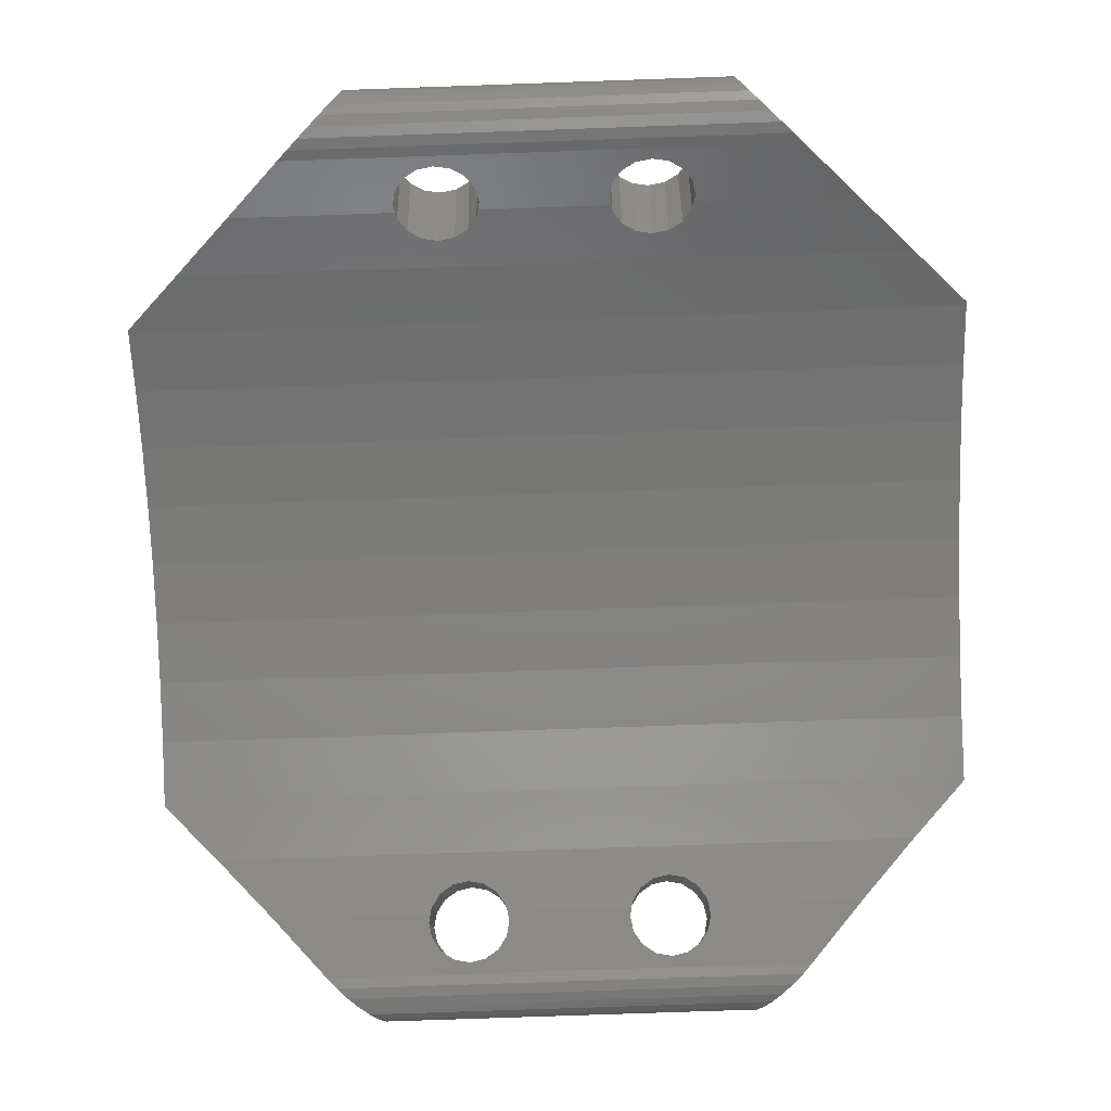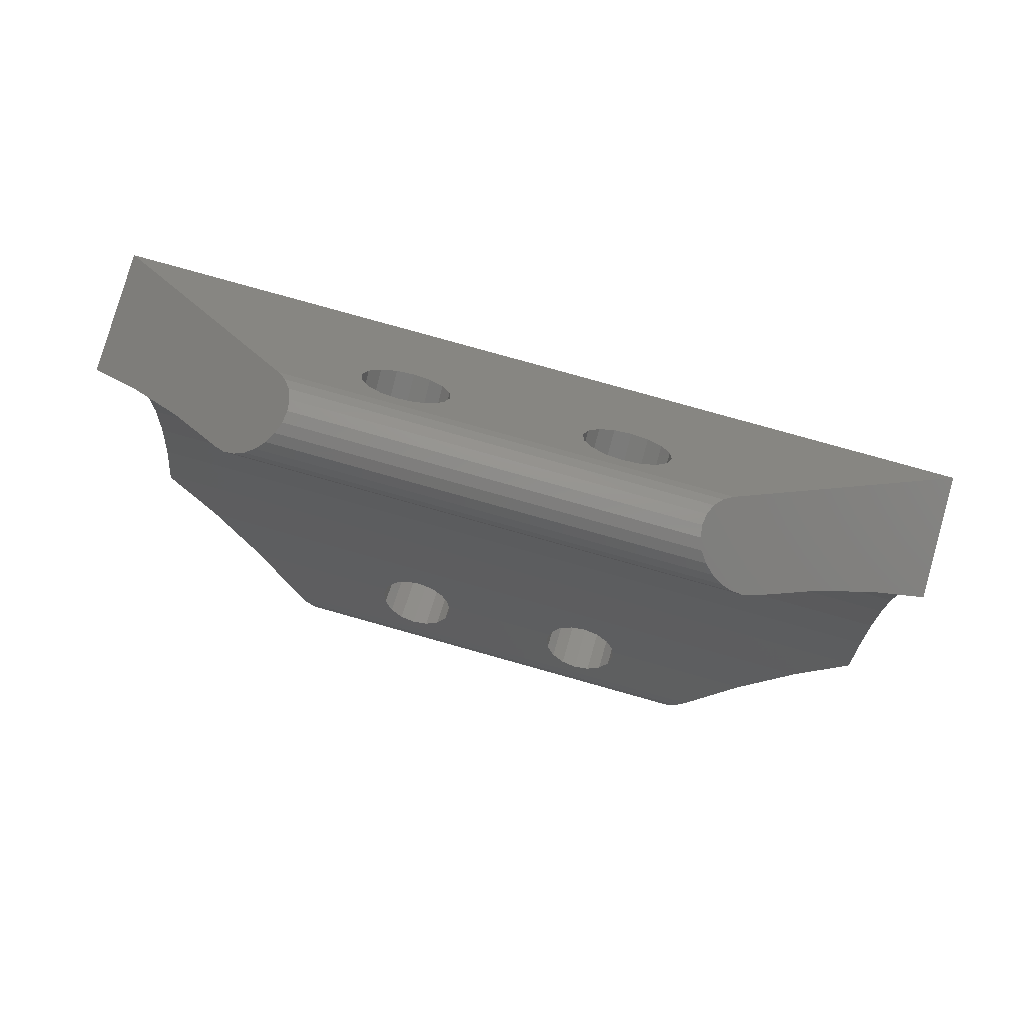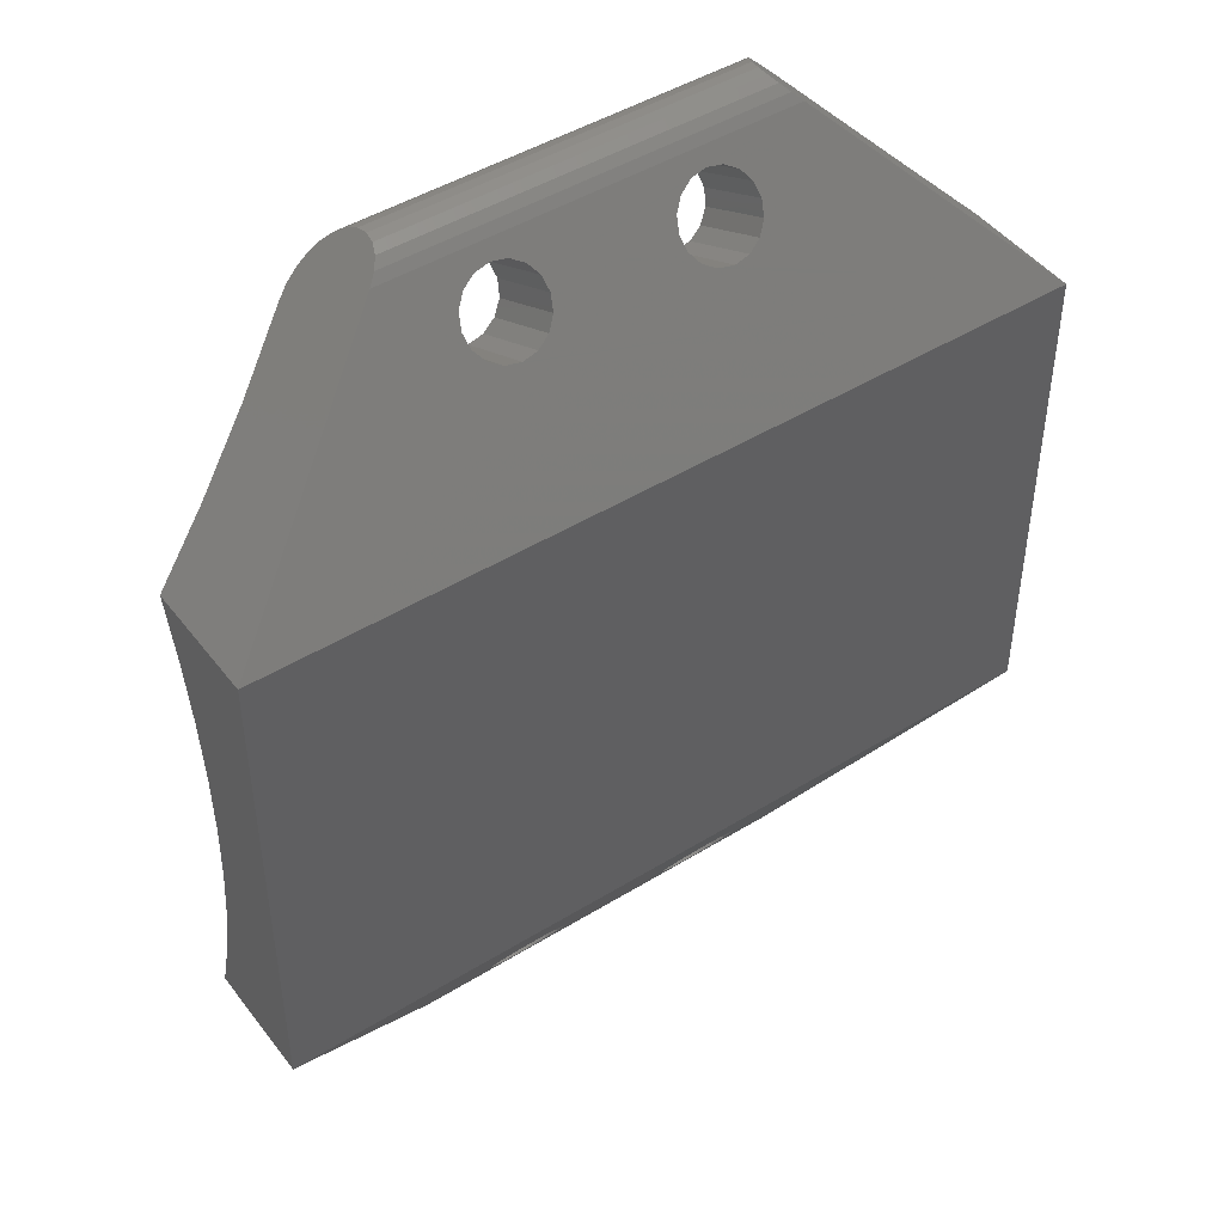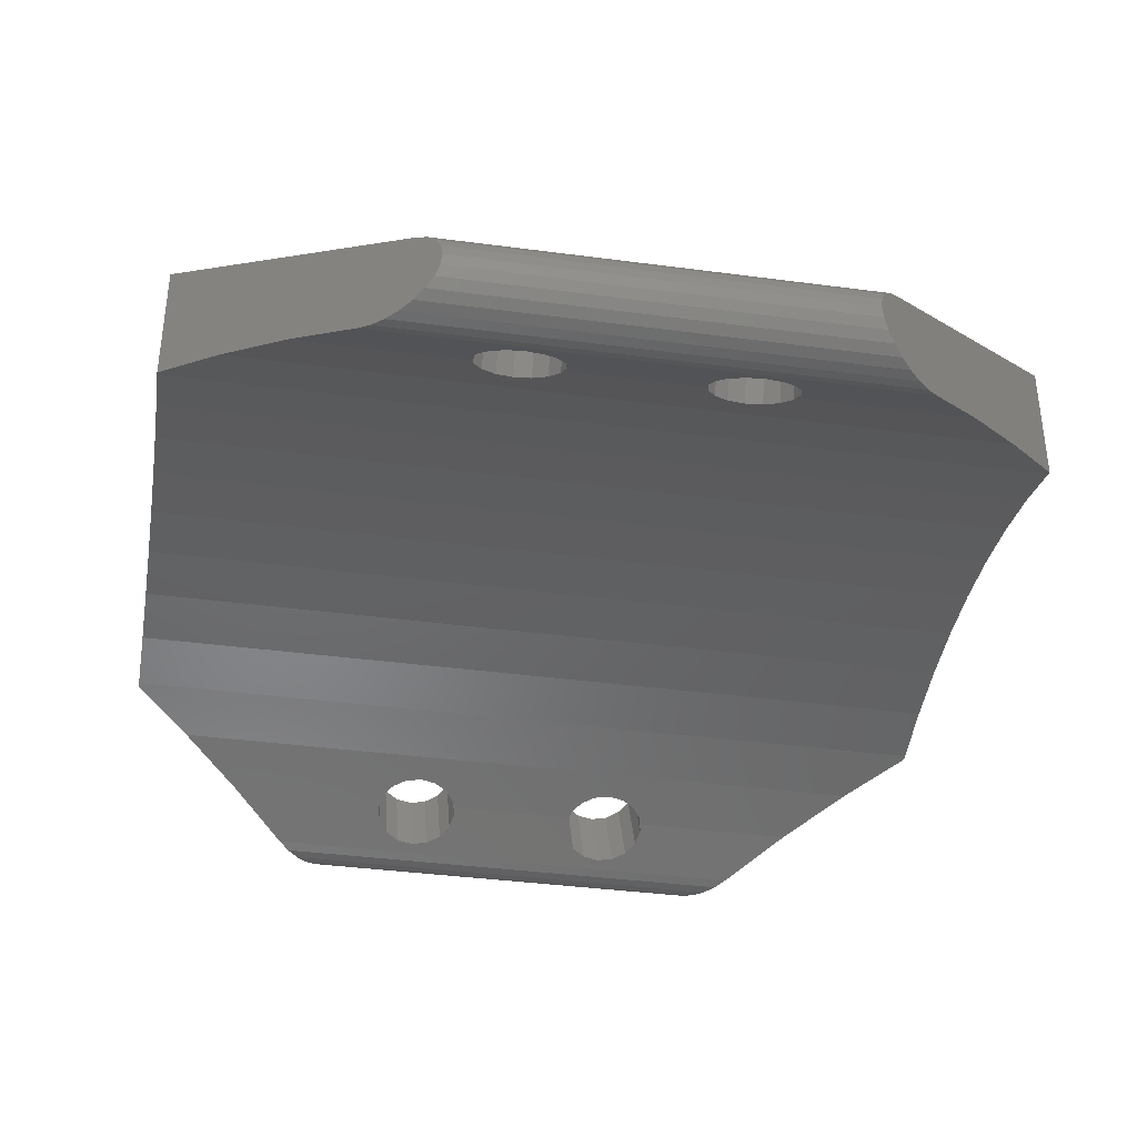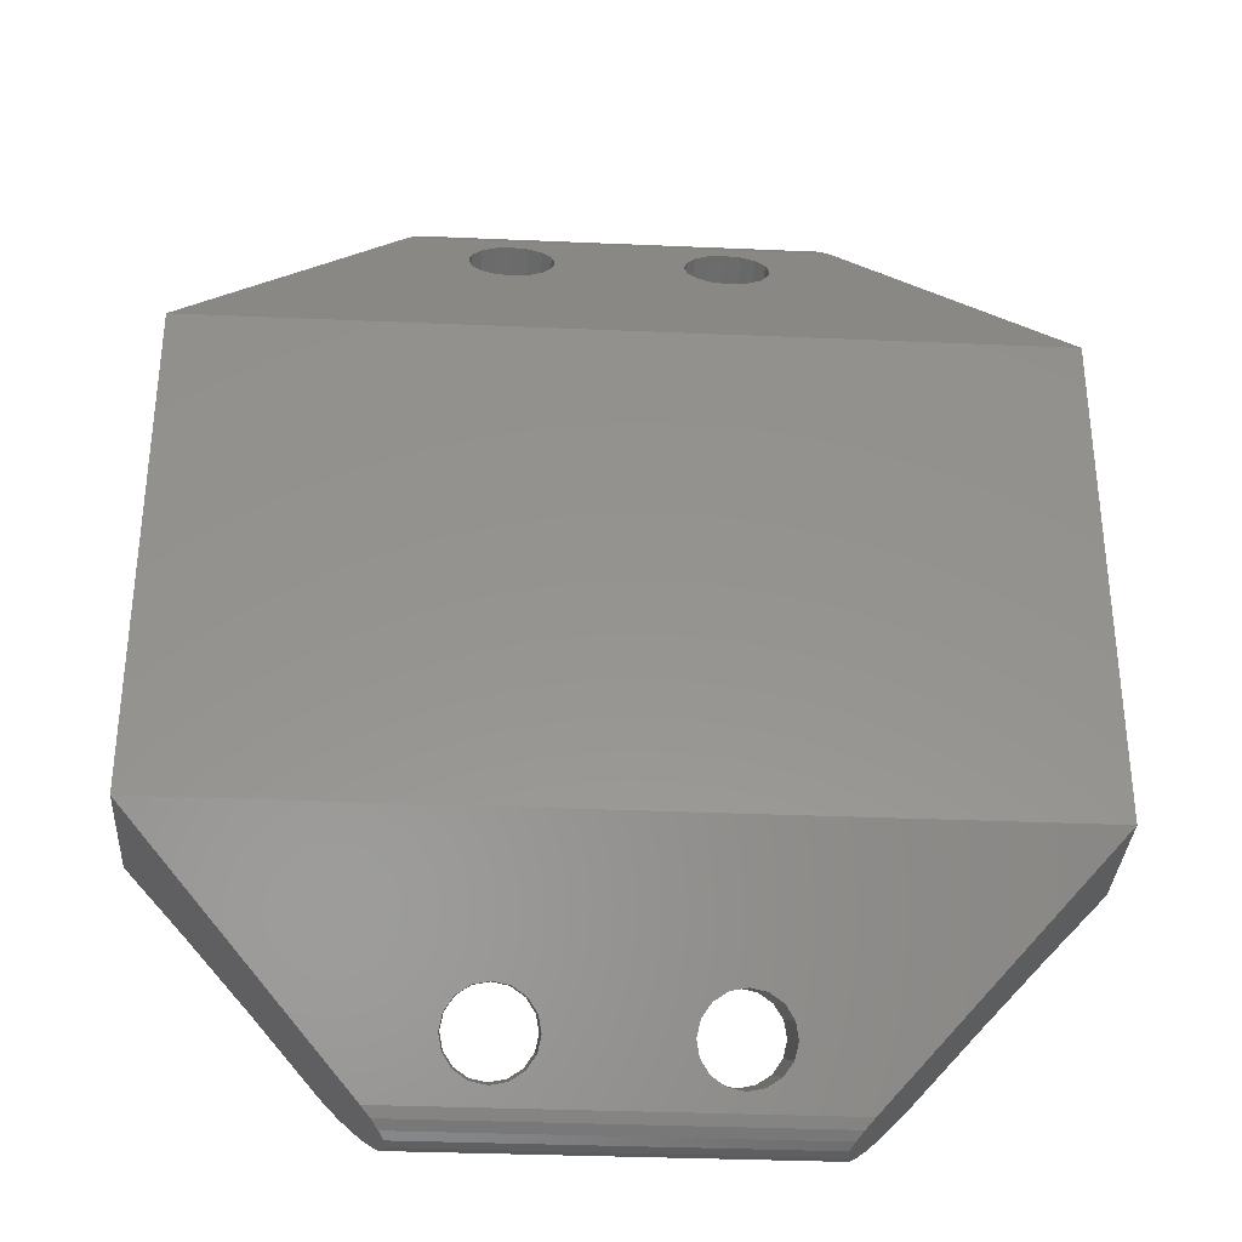
<metadata>
{"format":"stl","ext":"stl","renderer":"f3d","projection":"perspective","resolution":1024,"background":"white","views":[{"elev":-76.3,"azim":-178.0,"up":"+Z"},{"elev":78.7,"azim":-164.3,"up":"+Y"},{"elev":46.1,"azim":-35.2,"up":"+Y"},{"elev":-37.5,"azim":-9.7,"up":"+Z"},{"elev":-33.5,"azim":-3.4,"up":"+Y"}]}
</metadata>
<code>
# stl→obj: 222 verts, 456 faces
v -210 -69.62 -1.066
v -214.9 -69.72 -0.9862
v -215 -69.62 -1.066
v -210.1 -69.72 -0.9862
v -216.8 -67.77 -0.4172
v -213.8 -68.1 -0.5594
v -216.2 -68.46 -0.7162
v -208.2 -67.77 -0.4172
v -214 -68.13 -0.5746
v -214.1 -68.23 -0.618
v -214.2 -68.38 -0.6829
v -214.3 -68.46 -0.7162
v -213.6 -68.13 -0.5746
v -213.4 -68.23 -0.618
v -211.3 -68.1 -0.5594
v -213.3 -68.38 -0.6829
v -213.3 -68.46 -0.7162
v -211.5 -68.13 -0.5746
v -211.6 -68.23 -0.618
v -211.7 -68.38 -0.6829
v -211.8 -68.46 -0.7162
v -211.1 -68.13 -0.5746
v -210.9 -68.23 -0.618
v -210.8 -68.38 -0.6829
v -210.8 -68.46 -0.7162
v -208.8 -68.46 -0.7162
v -217.5 -61.12 1.274
v -214.1 -59.54 0.3444
v -215 -58.62 -0.1996
v -214 -59.63 0.3997
v -207.5 -61.12 1.274
v -214.2 -59.4 0.2618
v -214.3 -59.24 0.1642
v -213.8 -59.67 0.4191
v -213.6 -59.63 0.3997
v -213.4 -59.54 0.3444
v -213.3 -59.4 0.2618
v -213.3 -59.24 0.1642
v -211.5 -59.63 0.3997
v -211.6 -59.54 0.3444
v -211.7 -59.4 0.2618
v -211.8 -59.24 0.1642
v -211.3 -59.67 0.4191
v -211.1 -59.63 0.3997
v -210.9 -59.54 0.3444
v -210.8 -59.4 0.2618
v -210.8 -59.24 0.1642
v -210 -58.62 -0.1996
v -213.8 -58.8 -0.09056
v -214 -58.84 -0.07116
v -214.1 -58.93 -0.01593
v -214.2 -59.07 0.06674
v -213.6 -58.84 -0.07116
v -213.4 -58.93 -0.01593
v -213.3 -59.07 0.06674
v -211.3 -58.8 -0.09056
v -211.5 -58.84 -0.07116
v -211.6 -58.93 -0.01593
v -211.7 -59.07 0.06674
v -211.1 -58.84 -0.07116
v -210.9 -58.93 -0.01593
v -210.8 -59.07 0.06674
v -207.5 -65.61 0.1624
v -217.5 -66.34 0.02335
v -217.5 -65.61 0.1624
v -207.5 -66.34 0.02335
v -210.2 -69.8 -0.3827
v -214.8 -69.85 -0.5033
v -210.2 -69.85 -0.5033
v -214.8 -69.8 -0.3827
v -209.6 -69.24 -1.116
v -209.9 -69.5 -1.116
v -209.8 -69.37 -1.133
v -209.5 -69.12 -1.066
v -210.2 -69.8 -0.8827
v -210.2 -69.85 -0.7621
v -210.3 -69.87 -0.6327
v -207.5 -67.12 -0.1886
v -210.1 -69.72 -0.2791
v -210 -69.62 -0.1996
v -207.5 -67.12 1.274
v -215.1 -69.5 -1.116
v -214.8 -58.39 -0.5033
v -210.3 -58.37 -0.6327
v -214.8 -58.37 -0.6327
v -210.2 -58.39 -0.5033
v -214.9 -58.51 -0.2791
v -210.1 -58.51 -0.2791
v -215.4 -69.24 -1.116
v -215.3 -69.37 -1.133
v -215.5 -69.12 -1.066
v -214.8 -69.8 -0.8827
v -214.8 -69.85 -0.7621
v -214.8 -69.87 -0.6327
v -217.5 -67.12 -0.1886
v -214.9 -69.72 -0.2791
v -215 -69.62 -0.1996
v -217.5 -67.12 1.274
v -216.8 -60.46 -0.4172
v -217.5 -61.17 -0.1702
v -217.5 -61.12 -0.1886
v -207.5 -61.17 -0.1702
v -208.2 -60.46 -0.4172
v -207.5 -61.12 -0.1886
v -215.4 -59 -1.116
v -209.5 -59.12 -1.066
v -215.5 -59.12 -1.066
v -209.6 -59 -1.116
v -207.5 -67.07 -0.1702
v -207.5 -64.87 0.2461
v -207.5 -64.12 0.2741
v -207.5 -63.37 0.2461
v -207.5 -62.63 0.1624
v -207.5 -61.89 0.02335
v -214.2 -69.17 0.06674
v -214.3 -69 0.1642
v -214.1 -69.31 -0.01593
v -214 -69.4 -0.07116
v -213.8 -69.43 -0.09056
v -213.6 -69.4 -0.07116
v -213.4 -69.31 -0.01593
v -213.3 -69.17 0.06674
v -211.3 -69.43 -0.09056
v -211.5 -69.4 -0.07116
v -213.3 -69 0.1642
v -211.6 -69.31 -0.01593
v -211.7 -69.17 0.06674
v -211.8 -69 0.1642
v -211.1 -69.4 -0.07116
v -210.9 -69.31 -0.01593
v -210.8 -69.17 0.06674
v -210.8 -69 0.1642
v -214 -68.6 0.3997
v -214.1 -68.7 0.3444
v -214.2 -68.84 0.2618
v -213.8 -68.57 0.4191
v -213.6 -68.6 0.3997
v -213.4 -68.7 0.3444
v -213.3 -68.84 0.2618
v -211.5 -68.6 0.3997
v -211.6 -68.7 0.3444
v -211.7 -68.84 0.2618
v -211.3 -68.57 0.4191
v -211.1 -68.6 0.3997
v -210.9 -68.7 0.3444
v -210.8 -68.84 0.2618
v -210.2 -58.39 -0.7621
v -214.8 -58.39 -0.7621
v -217.5 -67.07 -0.1702
v -215 -58.62 -1.066
v -209.9 -58.74 -1.116
v -215.1 -58.74 -1.116
v -210 -58.62 -1.066
v -214.3 -68.55 -0.7667
v -213.3 -68.55 -0.7667
v -211.8 -68.55 -0.7667
v -210.8 -68.55 -0.7667
v -213.8 -68.99 -1.001
v -214 -68.96 -0.9827
v -214.1 -68.87 -0.932
v -214.2 -68.72 -0.8562
v -213.6 -68.96 -0.9827
v -213.4 -68.87 -0.932
v -211.3 -68.99 -1.001
v -213.3 -68.72 -0.8562
v -211.5 -68.96 -0.9827
v -211.6 -68.87 -0.932
v -211.7 -68.72 -0.8562
v -211.1 -68.96 -0.9827
v -210.9 -68.87 -0.932
v -210.8 -68.72 -0.8562
v -217.5 -64.87 0.2461
v -217.5 -64.12 0.2741
v -215.3 -58.87 -1.133
v -209.8 -58.87 -1.133
v -210.2 -58.44 -0.3827
v -214.8 -58.44 -0.3827
v -217.5 -61.89 0.02335
v -216.2 -59.78 -0.7162
v -214.9 -58.51 -0.9862
v -214.8 -58.44 -0.8827
v -217.5 -63.37 0.2461
v -217.5 -62.63 0.1624
v -213.8 -60.14 -0.5594
v -214 -60.1 -0.5746
v -214.1 -60 -0.618
v -214.2 -59.86 -0.6829
v -214.3 -59.78 -0.7162
v -213.6 -60.1 -0.5746
v -213.4 -60 -0.618
v -211.3 -60.14 -0.5594
v -213.3 -59.86 -0.6829
v -213.3 -59.78 -0.7162
v -211.5 -60.1 -0.5746
v -211.6 -60 -0.618
v -211.7 -59.86 -0.6829
v -211.8 -59.78 -0.7162
v -211.1 -60.1 -0.5746
v -210.9 -60 -0.618
v -210.8 -59.86 -0.6829
v -210.8 -59.78 -0.7162
v -208.8 -59.78 -0.7162
v -210.1 -58.51 -0.9862
v -210.2 -58.44 -0.8827
v -214.2 -59.51 -0.8562
v -214.3 -59.68 -0.7667
v -214.1 -59.37 -0.932
v -214 -59.28 -0.9827
v -213.8 -59.24 -1.001
v -213.6 -59.28 -0.9827
v -213.4 -59.37 -0.932
v -211.3 -59.24 -1.001
v -213.3 -59.51 -0.8562
v -211.5 -59.28 -0.9827
v -213.3 -59.68 -0.7667
v -211.6 -59.37 -0.932
v -211.7 -59.51 -0.8562
v -211.8 -59.68 -0.7667
v -211.1 -59.28 -0.9827
v -210.9 -59.37 -0.932
v -210.8 -59.51 -0.8562
v -210.8 -59.68 -0.7667
f 1 2 3
f 2 1 4
f 5 6 7
f 6 5 8
f 7 6 9
f 7 9 10
f 7 10 11
f 7 11 12
f 6 8 13
f 13 8 14
f 14 8 15
f 14 15 16
f 16 15 17
f 17 15 18
f 17 18 19
f 17 19 20
f 17 20 21
f 15 8 22
f 22 8 23
f 23 8 24
f 24 8 25
f 25 8 26
f 27 28 29
f 28 27 30
f 30 27 31
f 29 28 32
f 29 32 33
f 30 31 34
f 34 31 35
f 35 31 36
f 36 31 37
f 37 31 38
f 38 31 39
f 38 39 40
f 38 40 41
f 38 41 42
f 39 31 43
f 43 31 44
f 44 31 45
f 45 31 46
f 46 31 47
f 47 31 48
f 29 49 48
f 49 29 50
f 50 29 51
f 51 29 52
f 52 29 33
f 48 49 53
f 48 53 54
f 48 54 55
f 48 55 56
f 56 55 57
f 57 55 38
f 57 38 58
f 58 38 59
f 59 38 42
f 48 56 60
f 48 60 61
f 48 61 62
f 48 62 47
f 63 64 65
f 64 63 66
f 67 68 69
f 68 67 70
f 71 72 73
f 72 71 74
f 72 74 1
f 1 74 26
f 1 26 4
f 4 26 75
f 75 26 76
f 76 26 77
f 77 26 8
f 77 8 69
f 69 8 67
f 67 8 78
f 67 78 79
f 79 78 80
f 80 78 81
f 72 3 82
f 3 72 1
f 83 84 85
f 84 83 86
f 48 87 29
f 87 48 88
f 82 89 90
f 89 82 3
f 89 3 91
f 91 3 2
f 91 2 7
f 7 2 92
f 7 92 93
f 7 93 94
f 7 94 5
f 5 94 68
f 5 68 70
f 5 70 95
f 95 70 96
f 95 96 97
f 95 97 98
f 99 100 101
f 100 99 102
f 102 99 103
f 102 103 104
f 69 94 77
f 94 69 68
f 105 106 107
f 106 105 108
f 71 90 89
f 90 71 73
f 109 81 78
f 81 109 66
f 81 66 31
f 31 66 63
f 31 63 110
f 31 110 111
f 31 111 112
f 31 112 113
f 31 113 114
f 31 114 102
f 31 102 104
f 76 92 75
f 92 76 93
f 97 115 116
f 115 97 117
f 117 97 118
f 118 97 119
f 119 97 80
f 119 80 120
f 120 80 121
f 121 80 122
f 122 80 123
f 122 123 124
f 122 124 125
f 125 124 126
f 125 126 127
f 125 127 128
f 123 80 129
f 129 80 130
f 130 80 131
f 131 80 132
f 98 133 81
f 133 98 134
f 134 98 97
f 134 97 135
f 135 97 116
f 81 133 136
f 81 136 137
f 81 137 138
f 81 138 139
f 81 139 125
f 81 125 140
f 140 125 141
f 141 125 142
f 142 125 128
f 81 140 143
f 81 143 144
f 81 144 145
f 81 145 146
f 81 146 132
f 81 132 80
f 85 147 148
f 147 85 84
f 81 27 98
f 27 81 31
f 109 95 149
f 95 109 5
f 5 109 8
f 8 109 78
f 150 151 152
f 151 150 153
f 96 80 97
f 80 96 79
f 12 91 7
f 91 12 154
f 21 155 17
f 155 21 156
f 26 157 25
f 157 26 74
f 91 158 74
f 158 91 159
f 159 91 160
f 160 91 161
f 161 91 154
f 74 158 162
f 74 162 163
f 74 163 164
f 164 163 165
f 164 165 166
f 166 165 155
f 166 155 167
f 167 155 168
f 168 155 156
f 74 164 169
f 74 169 170
f 74 170 171
f 74 171 157
f 111 172 173
f 172 111 110
f 174 108 105
f 108 174 175
f 110 65 172
f 65 110 63
f 87 176 177
f 176 87 88
f 102 178 100
f 178 102 114
f 105 152 174
f 152 105 107
f 152 107 150
f 150 107 179
f 150 179 180
f 180 179 181
f 181 179 148
f 148 179 85
f 85 179 99
f 85 99 83
f 83 99 177
f 177 99 101
f 177 101 87
f 87 101 29
f 29 101 27
f 113 182 183
f 182 113 112
f 99 184 103
f 184 99 179
f 184 179 185
f 185 179 186
f 186 179 187
f 187 179 188
f 103 184 189
f 103 189 190
f 103 190 191
f 191 190 192
f 191 192 193
f 191 193 194
f 194 193 195
f 195 193 196
f 196 193 197
f 103 191 198
f 103 198 199
f 103 199 200
f 103 200 201
f 103 201 202
f 180 153 150
f 153 180 203
f 112 173 182
f 173 112 111
f 181 203 180
f 203 181 204
f 152 175 174
f 175 152 151
f 79 70 67
f 70 79 96
f 74 89 91
f 89 74 71
f 151 108 175
f 108 151 153
f 108 153 106
f 106 153 203
f 106 203 202
f 202 203 204
f 202 204 147
f 202 147 84
f 202 84 103
f 103 84 86
f 103 86 176
f 103 176 104
f 104 176 88
f 104 88 48
f 104 48 31
f 107 205 206
f 205 107 207
f 207 107 208
f 208 107 209
f 209 107 106
f 209 106 210
f 210 106 211
f 211 106 212
f 211 212 213
f 213 212 214
f 213 214 215
f 215 214 216
f 215 216 217
f 215 217 218
f 212 106 219
f 219 106 220
f 220 106 221
f 221 106 222
f 222 202 201
f 202 222 106
f 215 197 193
f 197 215 218
f 107 188 179
f 188 107 206
f 148 204 181
f 204 148 147
f 77 93 76
f 93 77 94
f 177 86 83
f 86 177 176
f 75 2 4
f 2 75 92
f 114 183 178
f 183 114 113
f 73 82 90
f 82 73 72
f 66 149 64
f 149 66 109
f 98 149 95
f 149 98 64
f 64 98 27
f 64 27 65
f 65 27 172
f 172 27 173
f 173 27 182
f 182 27 183
f 183 27 178
f 178 27 100
f 100 27 101
f 156 142 128
f 142 156 21
f 142 21 20
f 37 193 192
f 193 37 215
f 215 37 38
f 46 201 200
f 201 46 222
f 222 46 47
f 20 141 142
f 141 20 19
f 145 24 146
f 24 145 23
f 191 44 198
f 44 191 43
f 167 127 126
f 127 167 168
f 167 124 166
f 124 167 126
f 168 128 127
f 128 168 156
f 132 171 131
f 171 132 157
f 146 157 132
f 157 146 25
f 25 146 24
f 166 123 164
f 123 166 124
f 40 194 195
f 194 40 39
f 144 15 22
f 15 144 143
f 197 41 196
f 41 197 218
f 41 218 42
f 145 22 23
f 22 145 144
f 15 140 18
f 140 15 143
f 129 170 169
f 170 129 130
f 217 42 218
f 42 217 59
f 62 220 221
f 220 62 61
f 39 191 194
f 191 39 43
f 216 59 217
f 59 216 58
f 123 169 164
f 169 123 129
f 196 40 195
f 40 196 41
f 131 170 130
f 170 131 171
f 18 141 19
f 141 18 140
f 219 56 212
f 56 219 60
f 47 221 222
f 221 47 62
f 45 200 199
f 200 45 46
f 57 216 214
f 216 57 58
f 56 214 212
f 214 56 57
f 198 45 199
f 45 198 44
f 220 60 219
f 60 220 61
f 154 135 116
f 135 154 12
f 135 12 11
f 11 134 135
f 134 11 10
f 159 119 158
f 119 159 118
f 160 115 117
f 115 160 161
f 161 116 115
f 116 161 154
f 160 118 159
f 118 160 117
f 125 165 122
f 165 125 155
f 139 155 125
f 155 139 17
f 17 139 16
f 138 16 139
f 16 138 14
f 184 35 189
f 35 184 34
f 188 32 187
f 32 188 206
f 32 206 33
f 138 13 14
f 13 138 137
f 28 185 186
f 185 28 30
f 137 6 13
f 6 137 136
f 120 163 162
f 163 120 121
f 6 133 9
f 133 6 136
f 30 184 185
f 184 30 34
f 187 28 186
f 28 187 32
f 205 33 206
f 33 205 52
f 207 52 205
f 52 207 51
f 122 163 121
f 163 122 165
f 55 211 213
f 211 55 54
f 119 162 158
f 162 119 120
f 210 49 209
f 49 210 53
f 49 208 209
f 208 49 50
f 189 36 190
f 36 189 35
f 9 134 10
f 134 9 133
f 36 192 190
f 192 36 37
f 38 213 215
f 213 38 55
f 50 207 208
f 207 50 51
f 211 53 210
f 53 211 54

</code>
